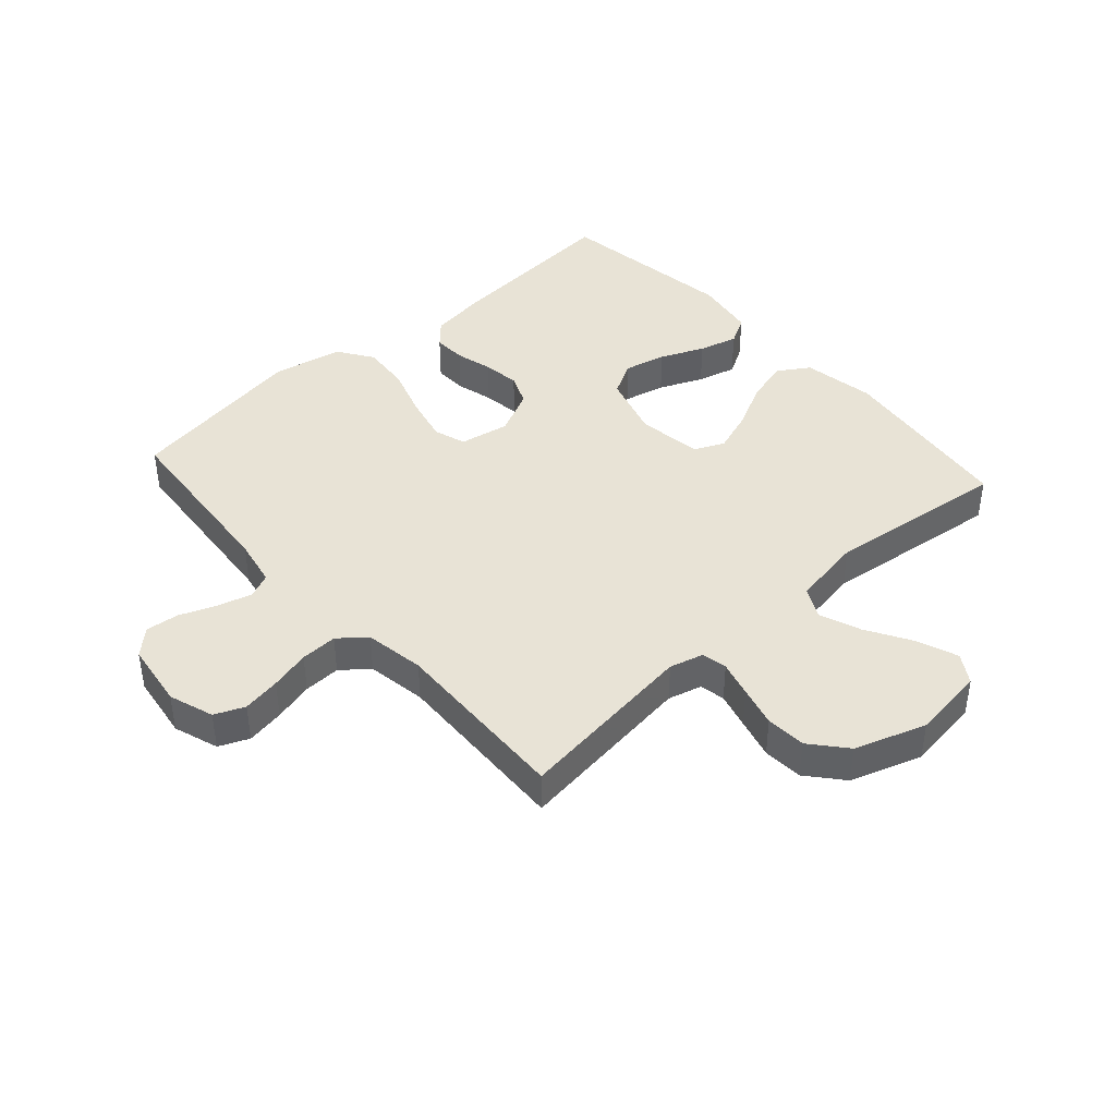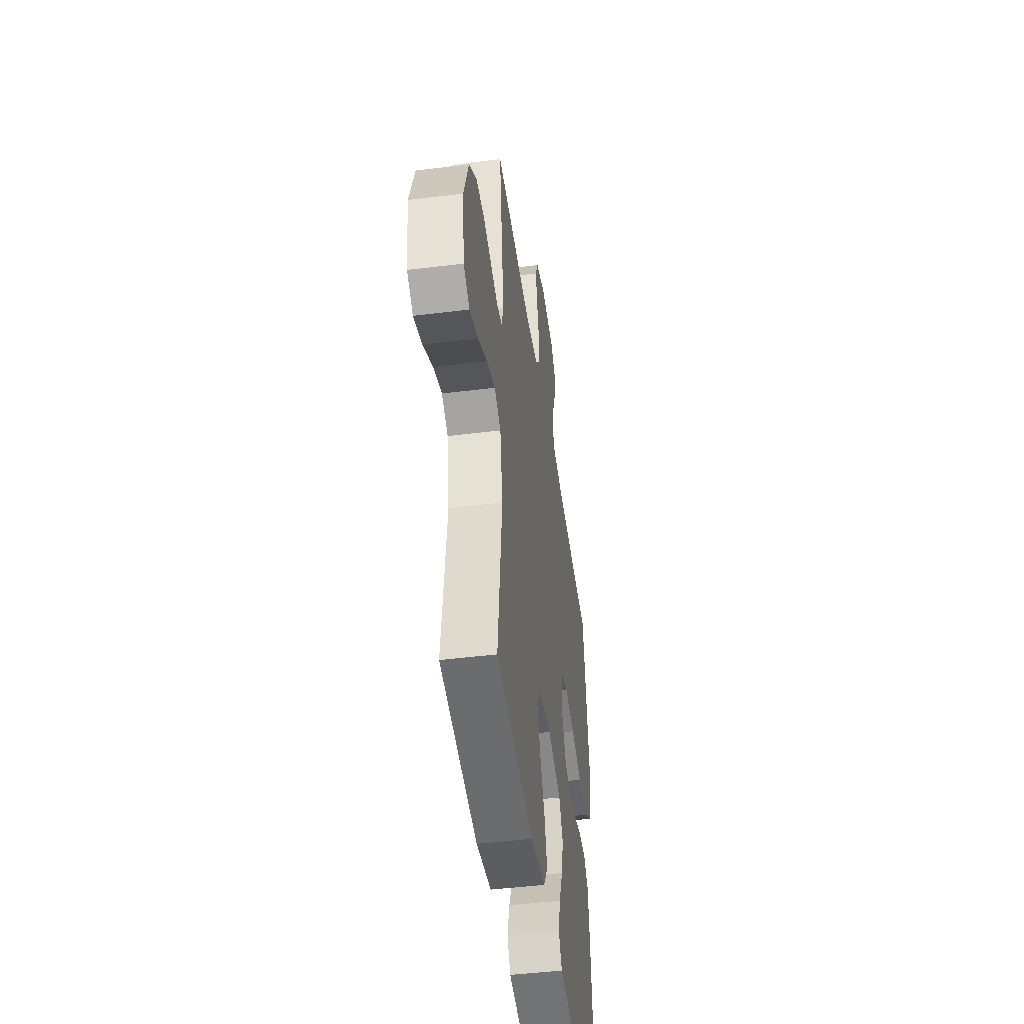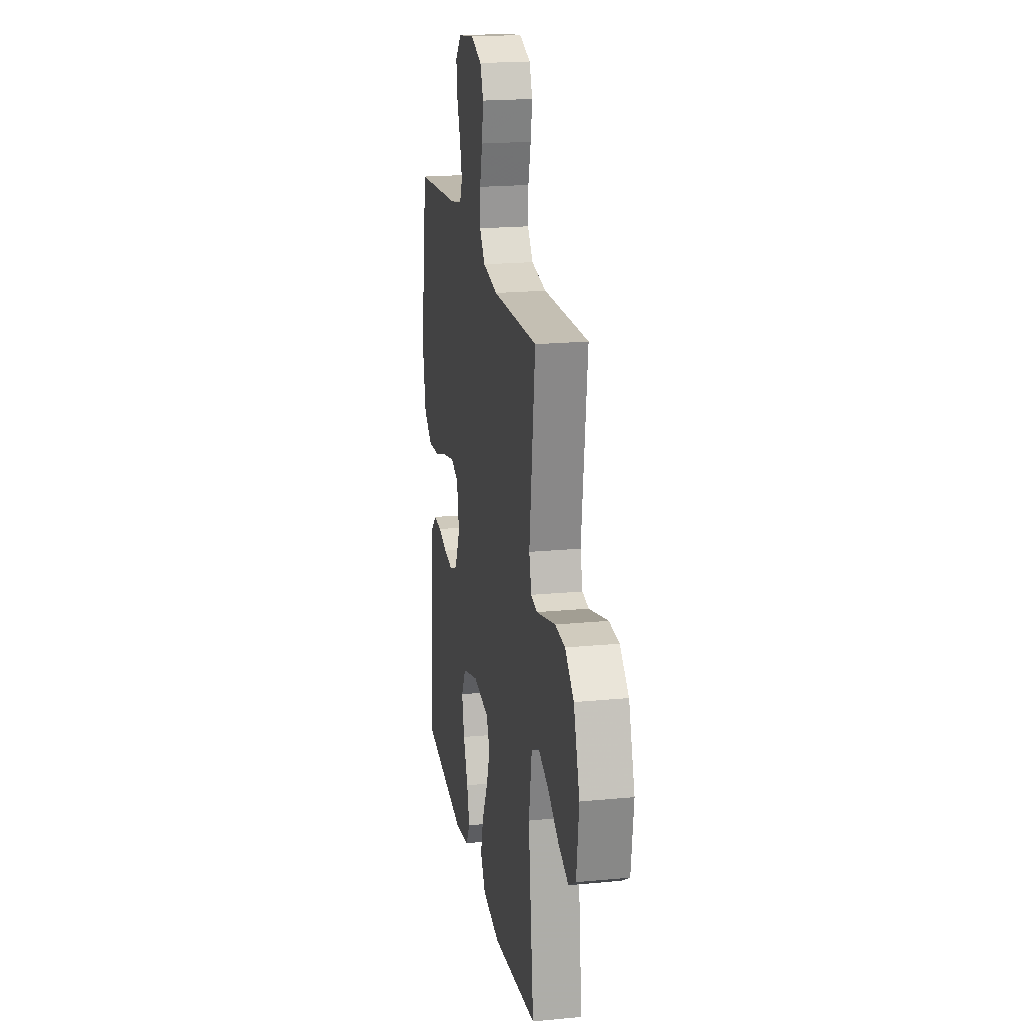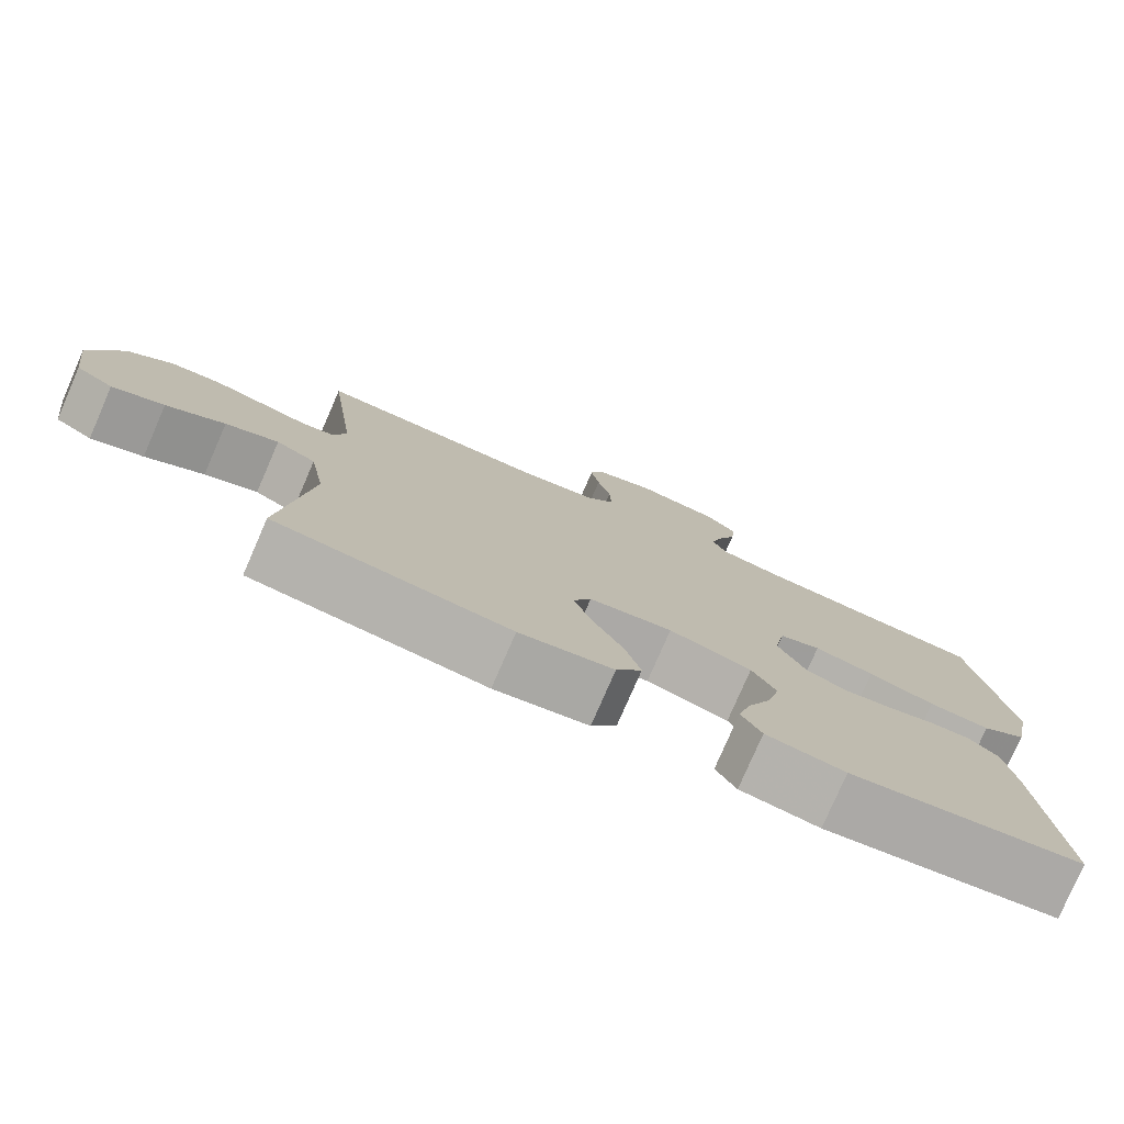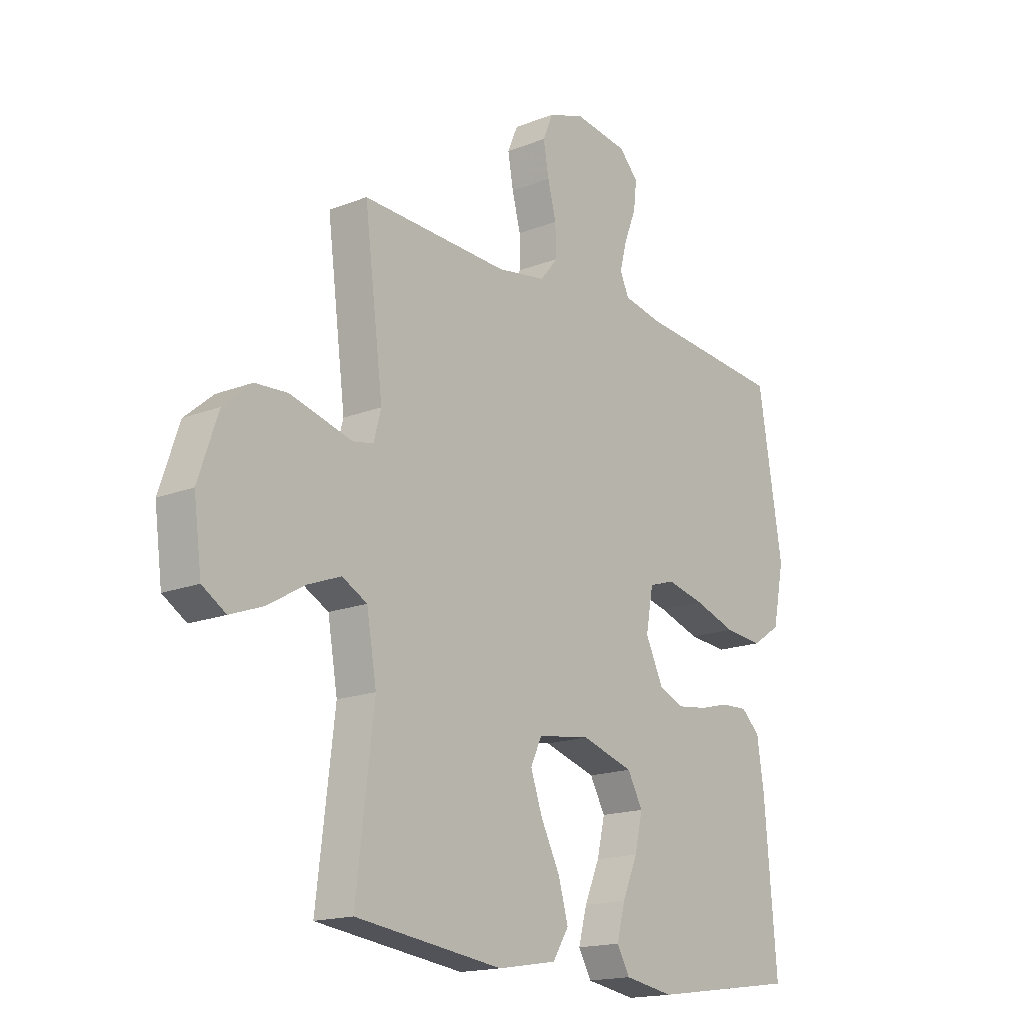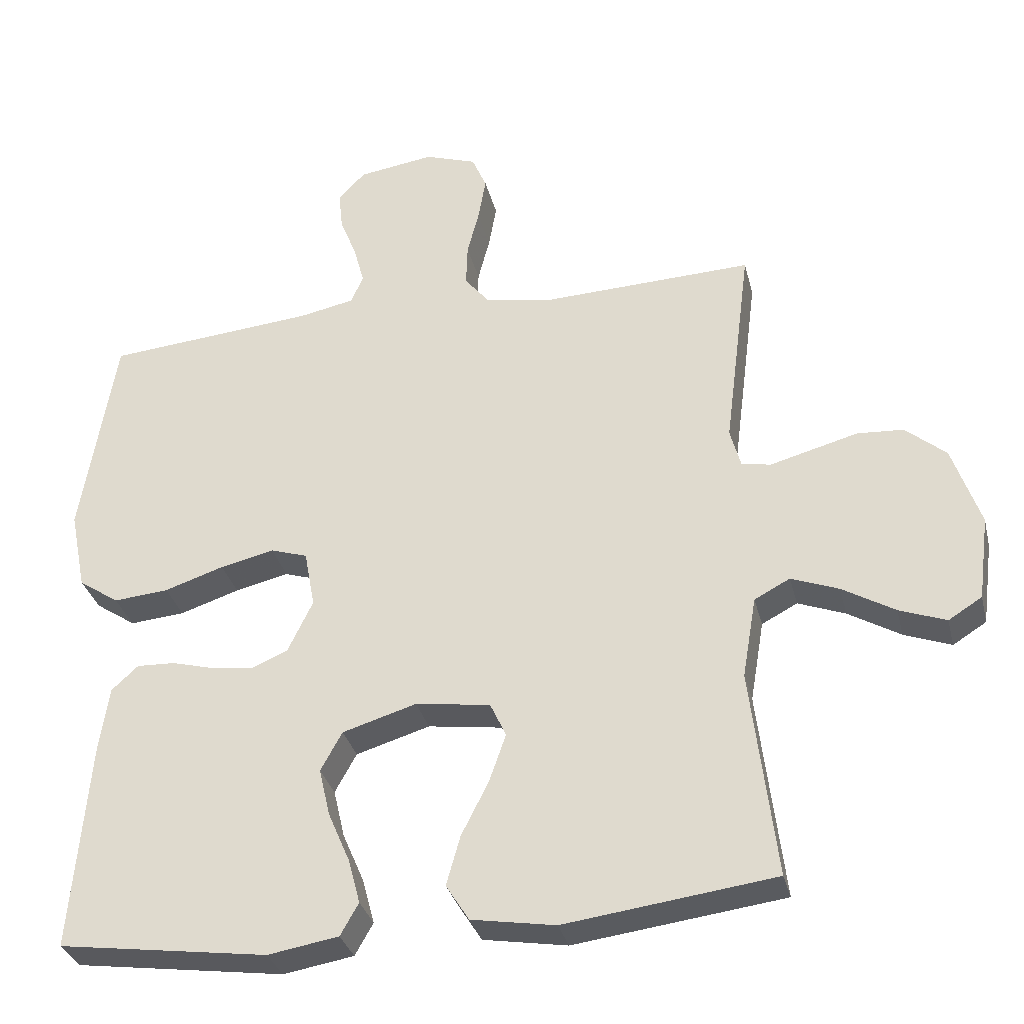
<metadata>
{"format":"obj","ext":"obj","renderer":"f3d","projection":"perspective","resolution":1024,"background":"white","views":[{"elev":41.9,"azim":48.1,"up":"+Y"},{"elev":-46.4,"azim":98.1,"up":"+Z"},{"elev":20.1,"azim":80.0,"up":"+Z"},{"elev":-78.4,"azim":156.5,"up":"+Z"},{"elev":-16.8,"azim":128.5,"up":"+Z"},{"elev":-32.4,"azim":13.5,"up":"+Z"}]}
</metadata>
<code>
v -0.5 0.07 -0.5
v -0.475 0.07 -0.2
v -0.461 0.07 -0.106
v -0.423 0.07 -0.071
v -0.369 0.07 -0.073
v -0.308 0.07 -0.089
v -0.247 0.07 -0.097
v -0.195 0.07 -0.075
v -0.159 0.07 0
v -0.174 0.07 0.082
v -0.227 0.07 0.099
v -0.304 0.07 0.081
v -0.389 0.07 0.053
v -0.468 0.07 0.046
v -0.526 0.07 0.085
v -0.549 0.07 0.2
v -0.5 0.07 0.5
v -0.2 0.07 0.527
v -0.121 0.07 0.543
v -0.103 0.07 0.583
v -0.118 0.07 0.639
v -0.142 0.07 0.7
v -0.148 0.07 0.755
v -0.109 0.07 0.796
v 0 0.07 0.812
v 0.074 0.07 0.787
v 0.095 0.07 0.738
v 0.084 0.07 0.675
v 0.067 0.07 0.609
v 0.065 0.07 0.548
v 0.101 0.07 0.504
v 0.2 0.07 0.488
v 0.5 0.07 0.5
v 0.462 0.07 0.2
v 0.477 0.07 0.144
v 0.519 0.07 0.136
v 0.578 0.07 0.152
v 0.645 0.07 0.17
v 0.711 0.07 0.166
v 0.769 0.07 0.117
v 0.809 0.07 0
v 0.793 0.07 -0.121
v 0.745 0.07 -0.151
v 0.678 0.07 -0.126
v 0.603 0.07 -0.082
v 0.535 0.07 -0.056
v 0.484 0.07 -0.083
v 0.464 0.07 -0.2
v 0.5 0.07 -0.5
v 0.2 0.07 -0.539
v 0.08 0.07 -0.519
v 0.047 0.07 -0.467
v 0.067 0.07 -0.396
v 0.106 0.07 -0.319
v 0.13 0.07 -0.25
v 0.107 0.07 -0.201
v 0 0.07 -0.186
v -0.106 0.07 -0.218
v -0.137 0.07 -0.274
v -0.121 0.07 -0.343
v -0.09 0.07 -0.415
v -0.073 0.07 -0.479
v -0.099 0.07 -0.525
v -0.2 0.07 -0.542
v -0.5 0 -0.5
v -0.475 0 -0.2
v -0.461 0 -0.106
v -0.423 0 -0.071
v -0.369 0 -0.073
v -0.308 0 -0.089
v -0.247 0 -0.097
v -0.195 0 -0.075
v -0.159 0 0
v -0.174 0 0.082
v -0.227 0 0.099
v -0.304 0 0.081
v -0.389 0 0.053
v -0.468 0 0.046
v -0.526 0 0.085
v -0.549 0 0.2
v -0.5 0 0.5
v -0.2 0 0.527
v -0.121 0 0.543
v -0.103 0 0.583
v -0.118 0 0.639
v -0.142 0 0.7
v -0.148 0 0.755
v -0.109 0 0.796
v 0 0 0.812
v 0.074 0 0.787
v 0.095 0 0.738
v 0.084 0 0.675
v 0.067 0 0.609
v 0.065 0 0.548
v 0.101 0 0.504
v 0.2 0 0.488
v 0.5 0 0.5
v 0.462 0 0.2
v 0.477 0 0.144
v 0.519 0 0.136
v 0.578 0 0.152
v 0.645 0 0.17
v 0.711 0 0.166
v 0.769 0 0.117
v 0.809 0 0
v 0.793 0 -0.121
v 0.745 0 -0.151
v 0.678 0 -0.126
v 0.603 0 -0.082
v 0.535 0 -0.056
v 0.484 0 -0.083
v 0.464 0 -0.2
v 0.5 0 -0.5
v 0.2 0 -0.539
v 0.08 0 -0.519
v 0.047 0 -0.467
v 0.067 0 -0.396
v 0.106 0 -0.319
v 0.13 0 -0.25
v 0.107 0 -0.201
v 0 0 -0.186
v -0.106 0 -0.218
v -0.137 0 -0.274
v -0.121 0 -0.343
v -0.09 0 -0.415
v -0.073 0 -0.479
v -0.099 0 -0.525
v -0.2 0 -0.542
f 60 61 62 63
f 59 60 63 64
f 51 52 53 54
f 51 54 55
f 48 49 50 51
f 47 48 51 55
f 46 47 55 56
f 42 43 44 45
f 42 45 46
f 41 42 46
f 40 41 46
f 36 37 38 39
f 36 39 40 46
f 32 33 34
f 31 32 34 35
f 26 27 28 29
f 24 25 26 29
f 24 29 30
f 21 22 23 24
f 20 21 24 30
f 19 20 30 31
f 15 16 17 18
f 12 13 14 15
f 11 12 15 18
f 10 11 18 19
f 3 4 5 6
f 3 6 7
f 2 3 7
f 59 64 1 2
f 58 59 2 7
f 57 58 7 8
f 56 57 8 9
f 35 36 46 56
f 19 31 35 56
f 9 10 19 56
f 127 126 125 124
f 128 127 124 123
f 118 117 116 115
f 119 118 115
f 115 114 113 112
f 119 115 112 111
f 120 119 111 110
f 109 108 107 106
f 110 109 106
f 110 106 105
f 110 105 104
f 103 102 101 100
f 110 104 103 100
f 98 97 96
f 99 98 96 95
f 93 92 91 90
f 93 90 89 88
f 94 93 88
f 88 87 86 85
f 94 88 85 84
f 95 94 84 83
f 82 81 80 79
f 79 78 77 76
f 82 79 76 75
f 83 82 75 74
f 70 69 68 67
f 71 70 67
f 71 67 66
f 66 65 128 123
f 71 66 123 122
f 72 71 122 121
f 73 72 121 120
f 120 110 100 99
f 120 99 95 83
f 120 83 74 73
f 1 65 66 2
f 2 66 67 3
f 3 67 68 4
f 4 68 69 5
f 5 69 70 6
f 6 70 71 7
f 7 71 72 8
f 8 72 73 9
f 9 73 74 10
f 10 74 75 11
f 11 75 76 12
f 12 76 77 13
f 13 77 78 14
f 14 78 79 15
f 15 79 80 16
f 16 80 81 17
f 17 81 82 18
f 18 82 83 19
f 19 83 84 20
f 20 84 85 21
f 21 85 86 22
f 22 86 87 23
f 23 87 88 24
f 24 88 89 25
f 25 89 90 26
f 26 90 91 27
f 27 91 92 28
f 28 92 93 29
f 29 93 94 30
f 30 94 95 31
f 31 95 96 32
f 32 96 97 33
f 33 97 98 34
f 34 98 99 35
f 35 99 100 36
f 36 100 101 37
f 37 101 102 38
f 38 102 103 39
f 39 103 104 40
f 40 104 105 41
f 41 105 106 42
f 42 106 107 43
f 43 107 108 44
f 44 108 109 45
f 45 109 110 46
f 46 110 111 47
f 47 111 112 48
f 48 112 113 49
f 49 113 114 50
f 50 114 115 51
f 51 115 116 52
f 52 116 117 53
f 53 117 118 54
f 54 118 119 55
f 55 119 120 56
f 56 120 121 57
f 57 121 122 58
f 58 122 123 59
f 59 123 124 60
f 60 124 125 61
f 61 125 126 62
f 62 126 127 63
f 63 127 128 64
f 64 128 65 1

</code>
